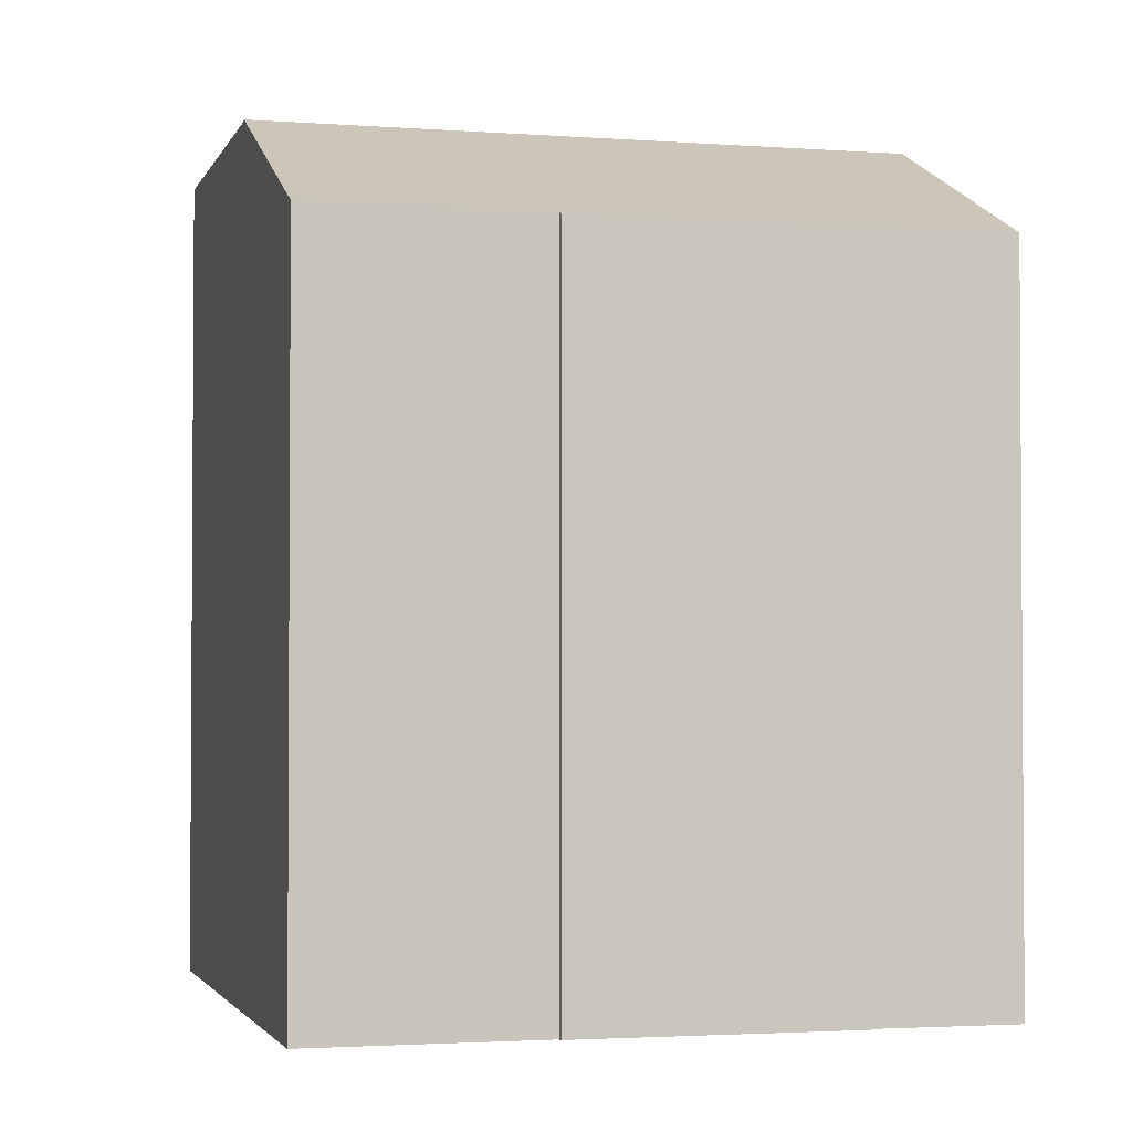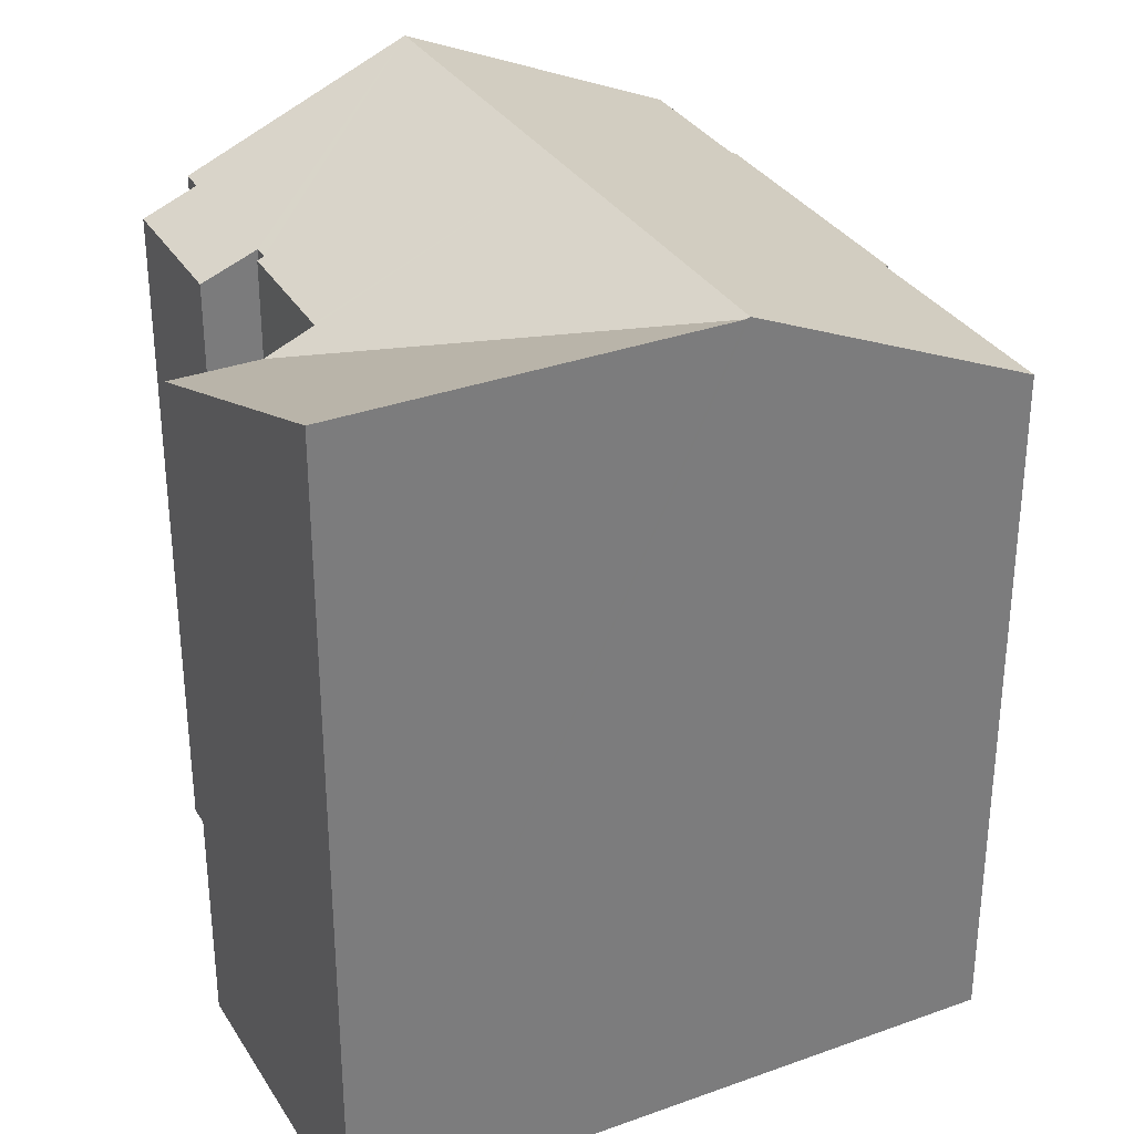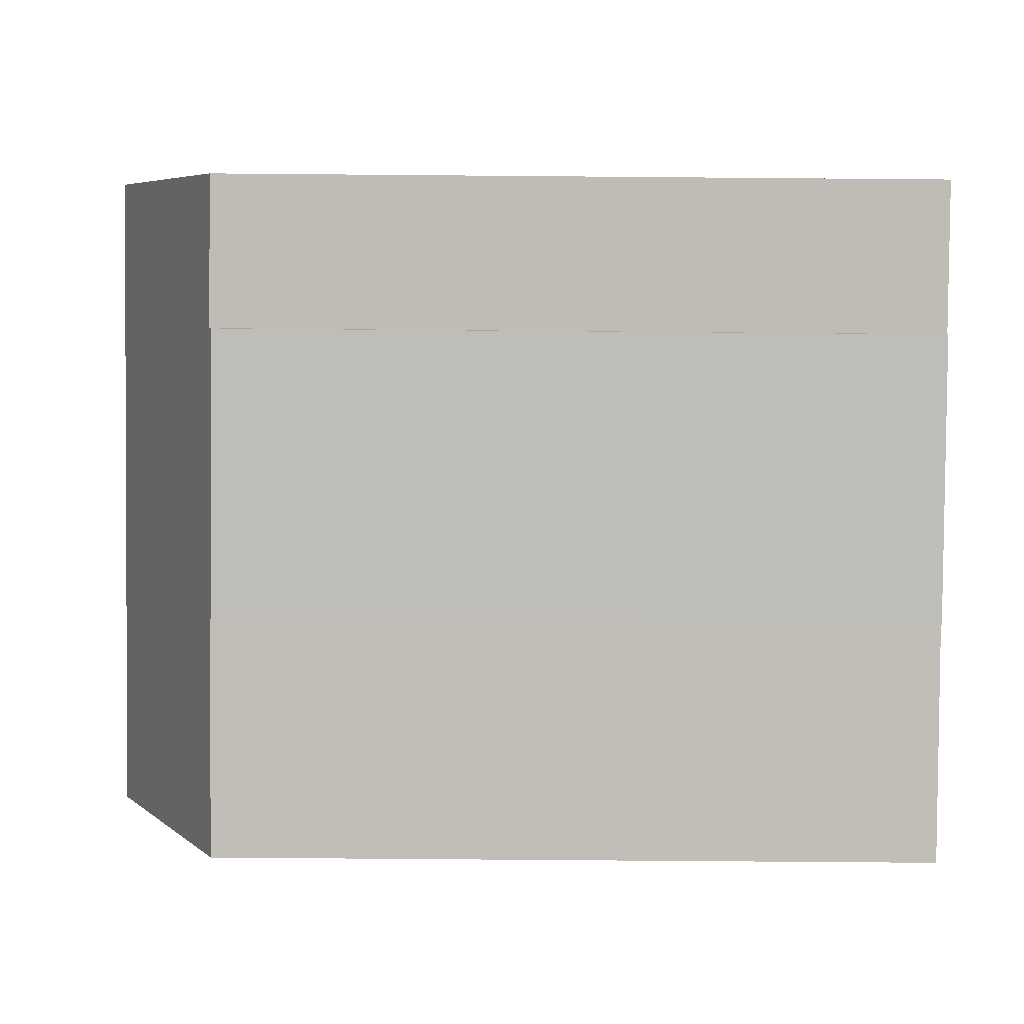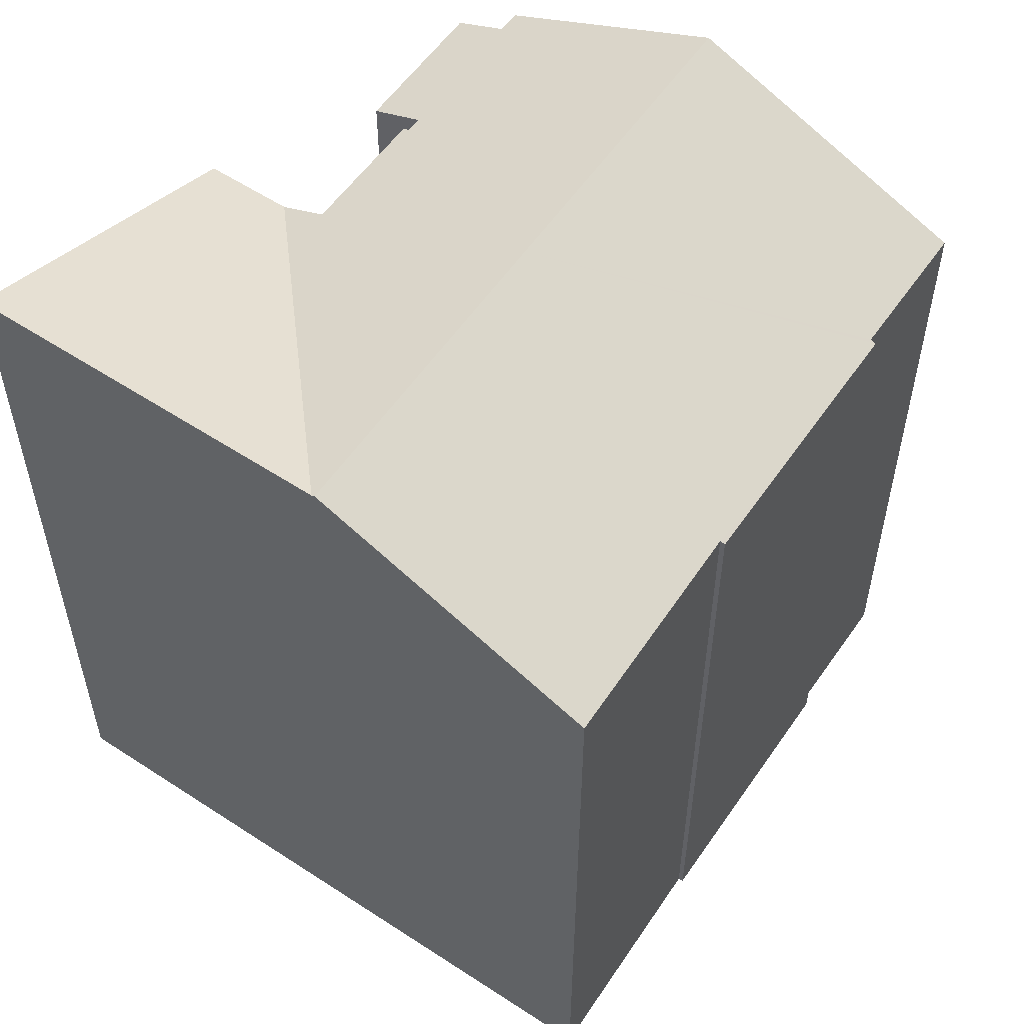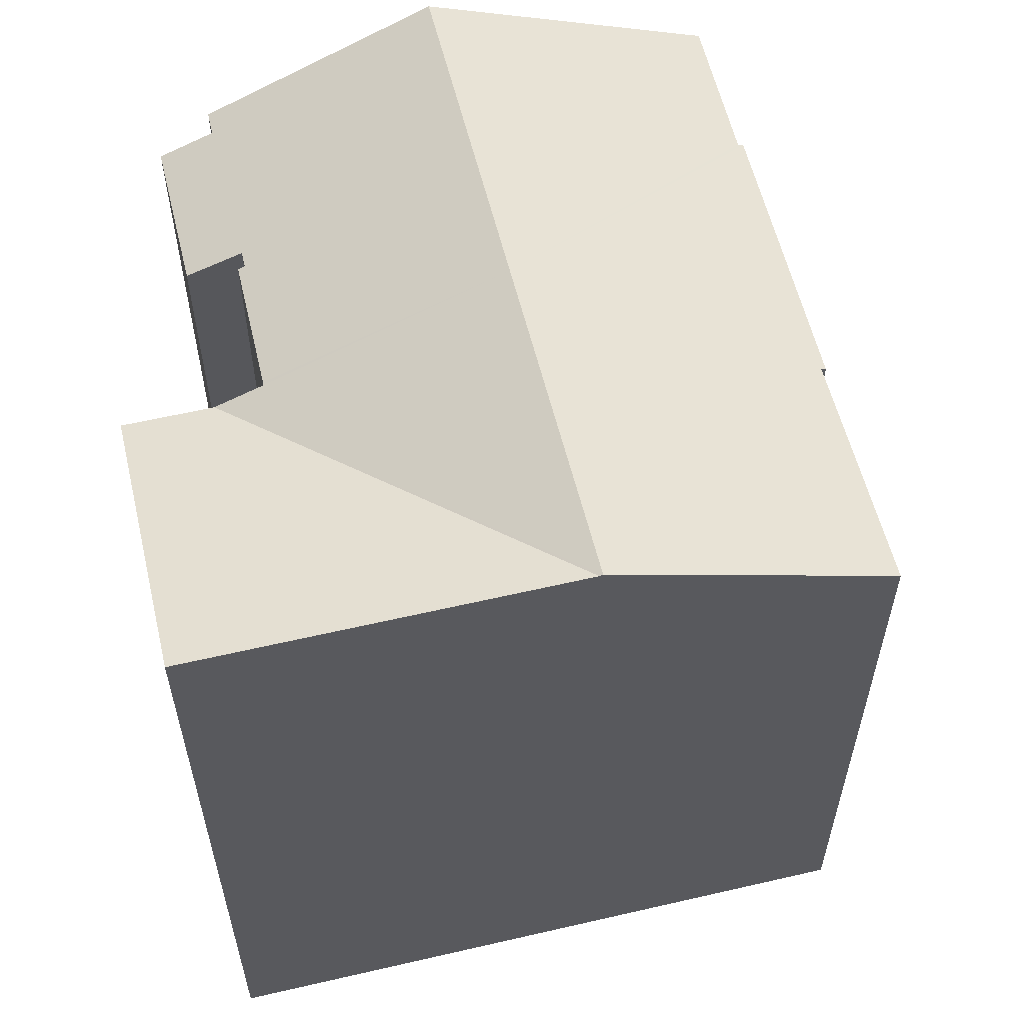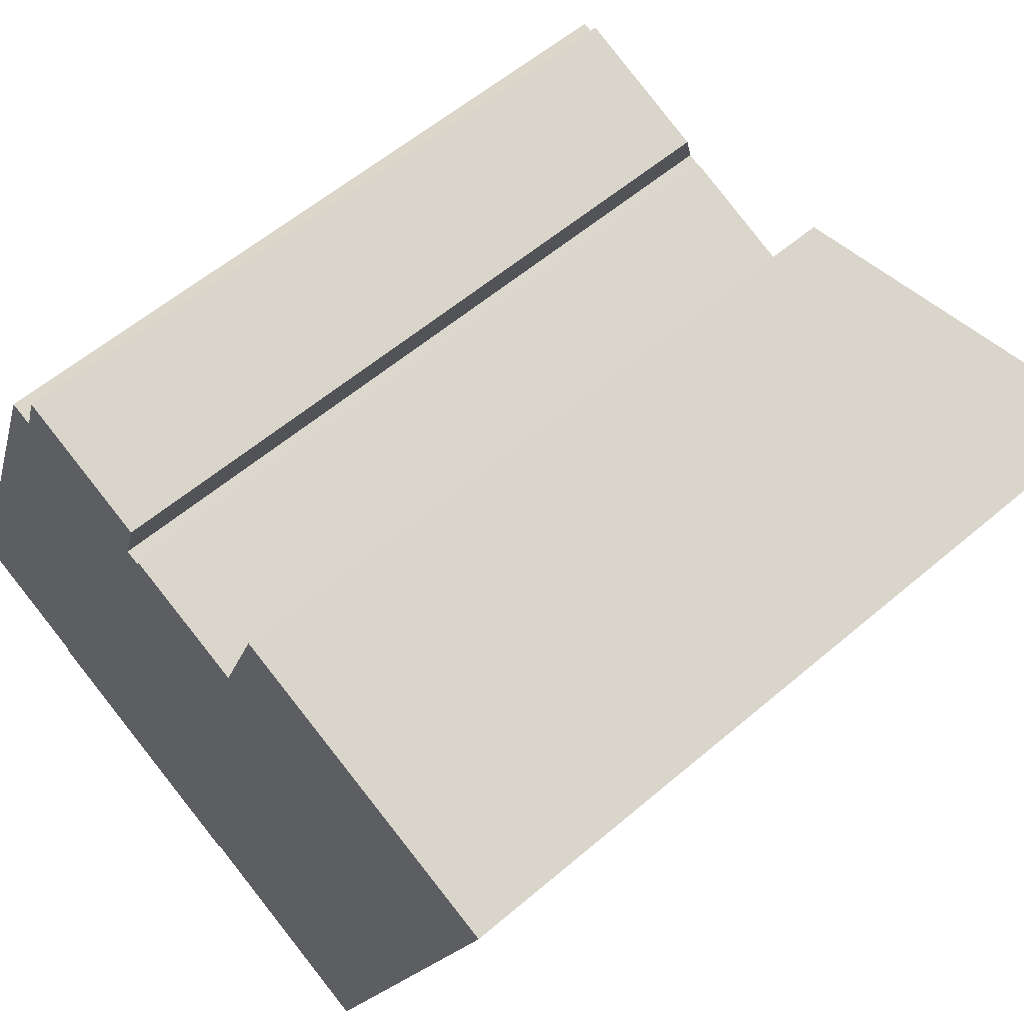
<metadata>
{"format":"obj","ext":"obj","renderer":"f3d","projection":"perspective","resolution":1024,"background":"white","views":[{"elev":-2.4,"azim":-173.8,"up":"+Y"},{"elev":32.7,"azim":83.9,"up":"+Y"},{"elev":-64.1,"azim":-90.5,"up":"+Z"},{"elev":56.2,"azim":145.1,"up":"+Y"},{"elev":59.9,"azim":97.2,"up":"+Y"},{"elev":57.7,"azim":48.5,"up":"+Z"}]}
</metadata>
<code>
v  9.495 18.29 12.24
v  9.06 18.93 10.83
v  5.828 18.31 13.63
v  18.59 21.48 0.763
v  18.56 21.52 0.681
v  13.29 18.26 10.82
v  12.85 18.82 9.62
v  10.58 21.52 3.799
v  12.77 18.82 9.647
v  9.506 18.84 10.86
v  9.454 18.92 10.69
v  2.638 21.52 6.898
v  5.366 18.92 12.29
v  4.78 18.93 12.5
v  22.05 21.48 9.972
v  13.32 18.26 10.88
v  14.11 18.26 13.01
v  21.23 21.48 7.792
v  21.41 21.48 8.252
v  7.947 18.29 -3.201
v  10.35 18.34 -3.991
v  10.29 18.29 -4.105
v  16.09 18.48 -5.909
v  15.96 18.32 -6.25
v  3.518 18.28 -1.492
v  3.566 18.34 -1.355
v  0 18.33 1.122e-15
v  0.097 18.44 0.254
v  0.073 18.41 0.192
v  10.29 2.514e-16 -4.105
v  3.518 9.136e-17 -1.492
v  7.947 1.96e-16 -3.201
v  3.566 8.297e-17 -1.355
v  0 0 0
v  10.35 2.444e-16 -3.991
v  15.96 3.827e-16 -6.25
v  4.78 -7.654e-16 12.5
v  2.638 -4.224e-16 6.898
v  0.097 -1.555e-17 0.254
v  0.073 -1.176e-17 0.192
v  5.366 -7.525e-16 12.29
v  5.828 -8.347e-16 13.63
v  9.454 -6.546e-16 10.69
v  9.506 -6.65e-16 10.86
v  12.85 -5.891e-16 9.62
v  14.11 -7.968e-16 13.01
v  13.32 -6.664e-16 10.88
v  13.29 -6.627e-16 10.82
v  9.495 -7.493e-16 12.24
v  9.06 -6.633e-16 10.83
v  12.77 -5.907e-16 9.647
v  22.05 -6.106e-16 9.972
v  21.41 -5.053e-16 8.252
v  16.09 3.618e-16 -5.909
v  21.23 -4.771e-16 7.792
v  18.59 -4.672e-17 0.763
v  18.56 -4.17e-17 0.681
g defaultobject
f 1 2 3
f 4 5 6
f 7 6 5
f 8 7 5
f 9 7 8
f 10 9 8
f 11 10 8
f 12 11 8
f 2 11 12
f 13 2 12
f 3 2 13
f 14 13 12
f 15 16 17
f 16 15 6
f 6 15 18
f 6 18 4
f 18 15 19
f 20 21 22
f 21 23 24
f 23 21 5
f 5 21 8
f 8 21 20
f 8 20 25
f 8 25 26
f 8 26 12
f 12 26 27
f 12 27 28
f 28 27 29
f 30 20 22
f 20 30 25
f 25 30 31
f 31 30 32
f 33 27 26
f 27 33 34
f 24 35 21
f 35 24 36
f 25 33 26
f 33 25 31
f 28 14 12
f 14 28 37
f 37 28 29
f 37 29 27
f 37 27 38
f 38 27 34
f 38 34 39
f 39 34 40
f 41 3 13
f 3 41 42
f 43 10 11
f 10 43 44
f 45 6 7
f 6 45 16
f 16 45 17
f 17 45 46
f 46 45 47
f 47 45 48
f 37 13 14
f 13 37 41
f 42 1 3
f 1 42 49
f 50 11 2
f 11 50 43
f 44 9 10
f 9 44 7
f 7 44 45
f 45 44 51
f 17 52 15
f 52 17 46
f 1 50 2
f 50 1 49
f 52 19 15
f 19 52 18
f 18 52 4
f 4 52 5
f 5 52 23
f 23 52 24
f 24 52 53
f 24 53 54
f 24 54 36
f 54 53 55
f 54 55 56
f 54 56 57
f 35 22 21
f 22 35 30
f 42 50 49
f 50 42 33
f 33 42 41
f 33 41 34
f 34 41 38
f 38 41 37
f 34 38 39
f 34 39 40
f 46 53 52
f 53 46 55
f 55 46 56
f 56 46 57
f 57 46 54
f 54 46 36
f 36 46 35
f 35 46 47
f 35 47 48
f 35 48 45
f 35 45 51
f 35 51 44
f 35 44 30
f 30 44 32
f 32 44 43
f 32 43 31
f 31 43 50
f 31 50 33

</code>
